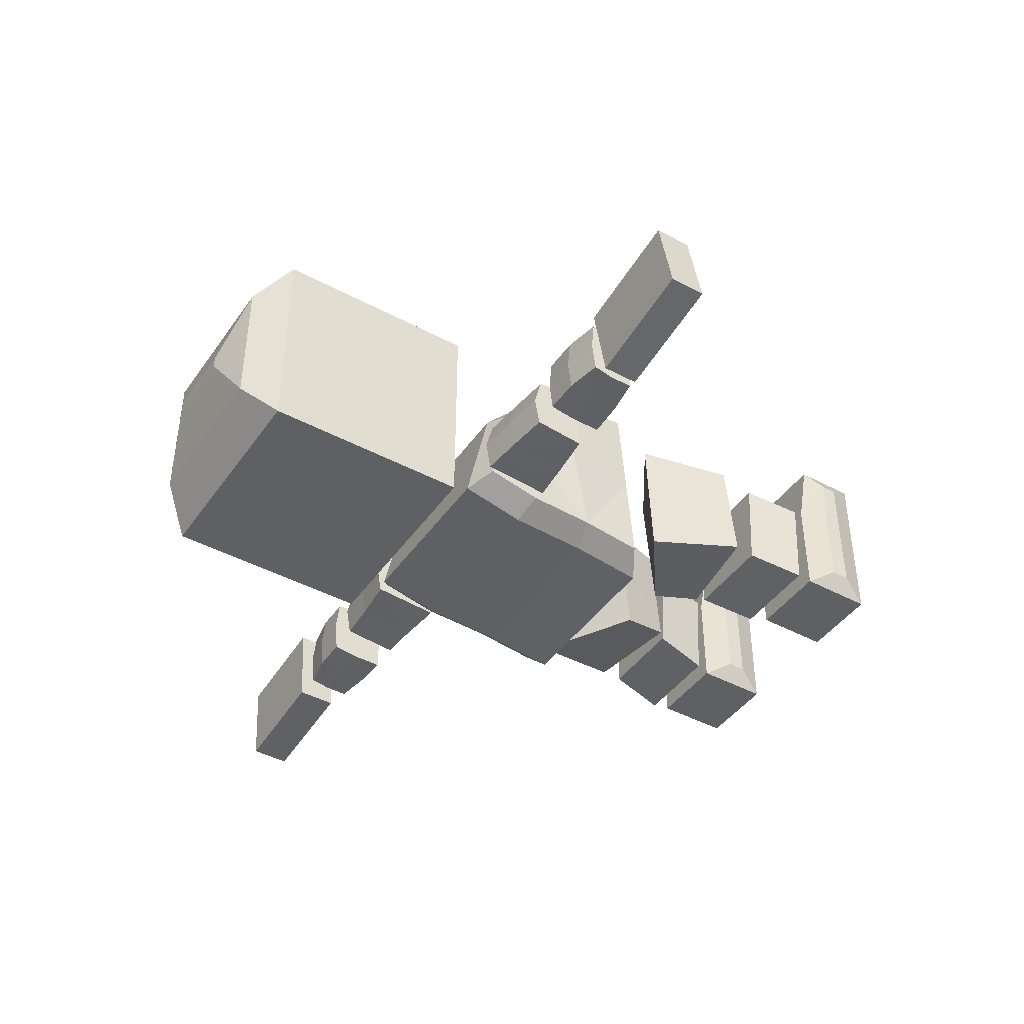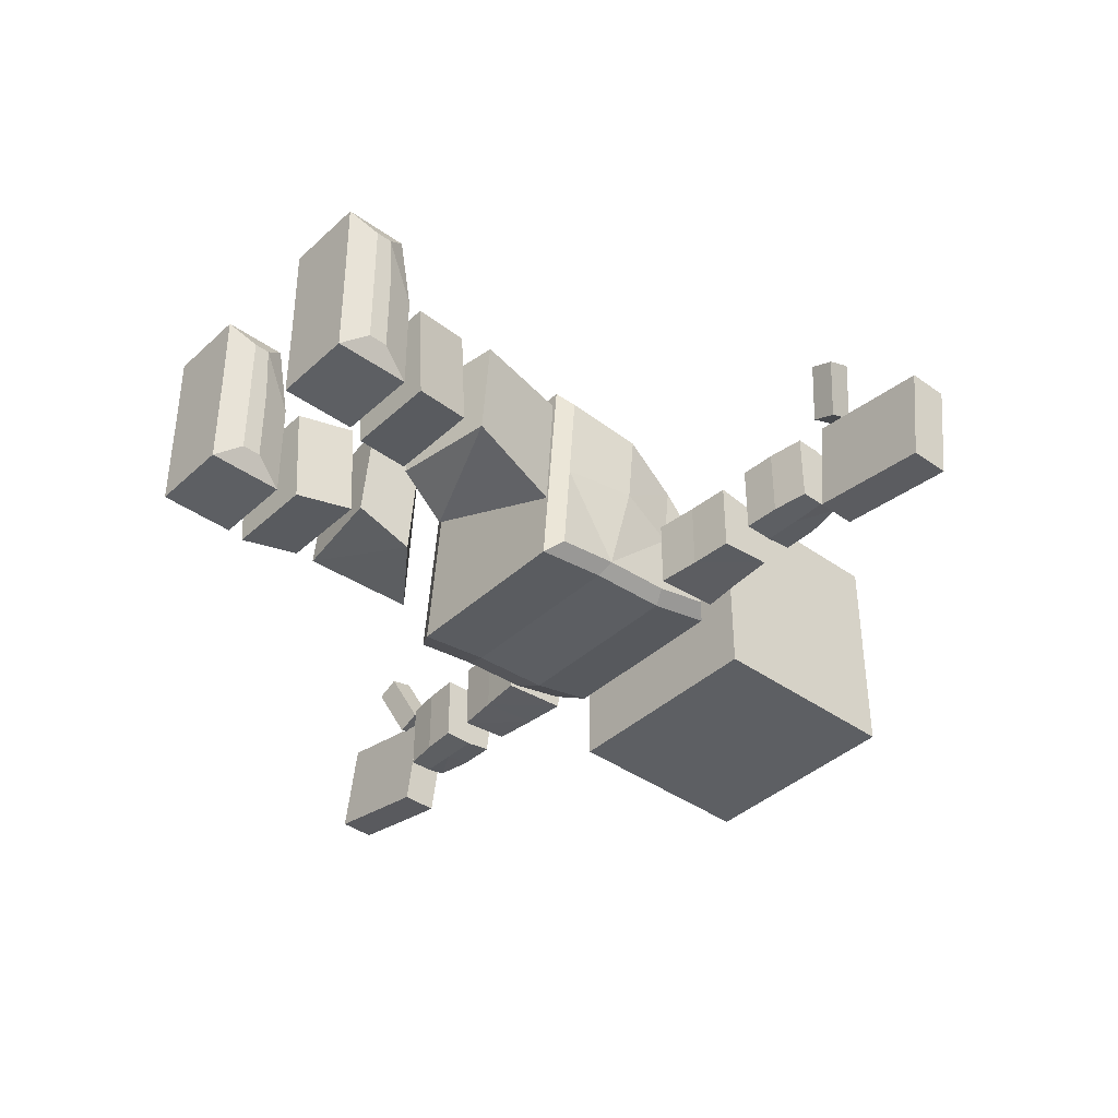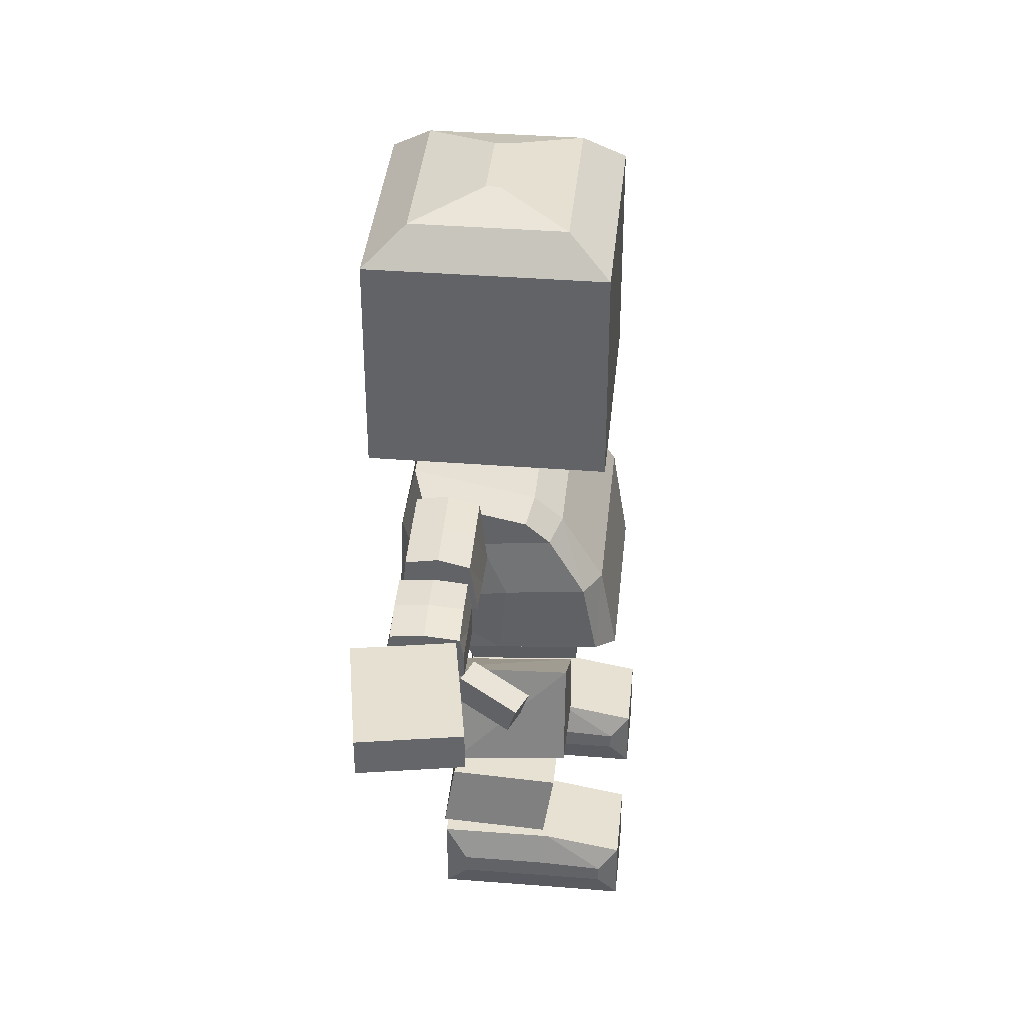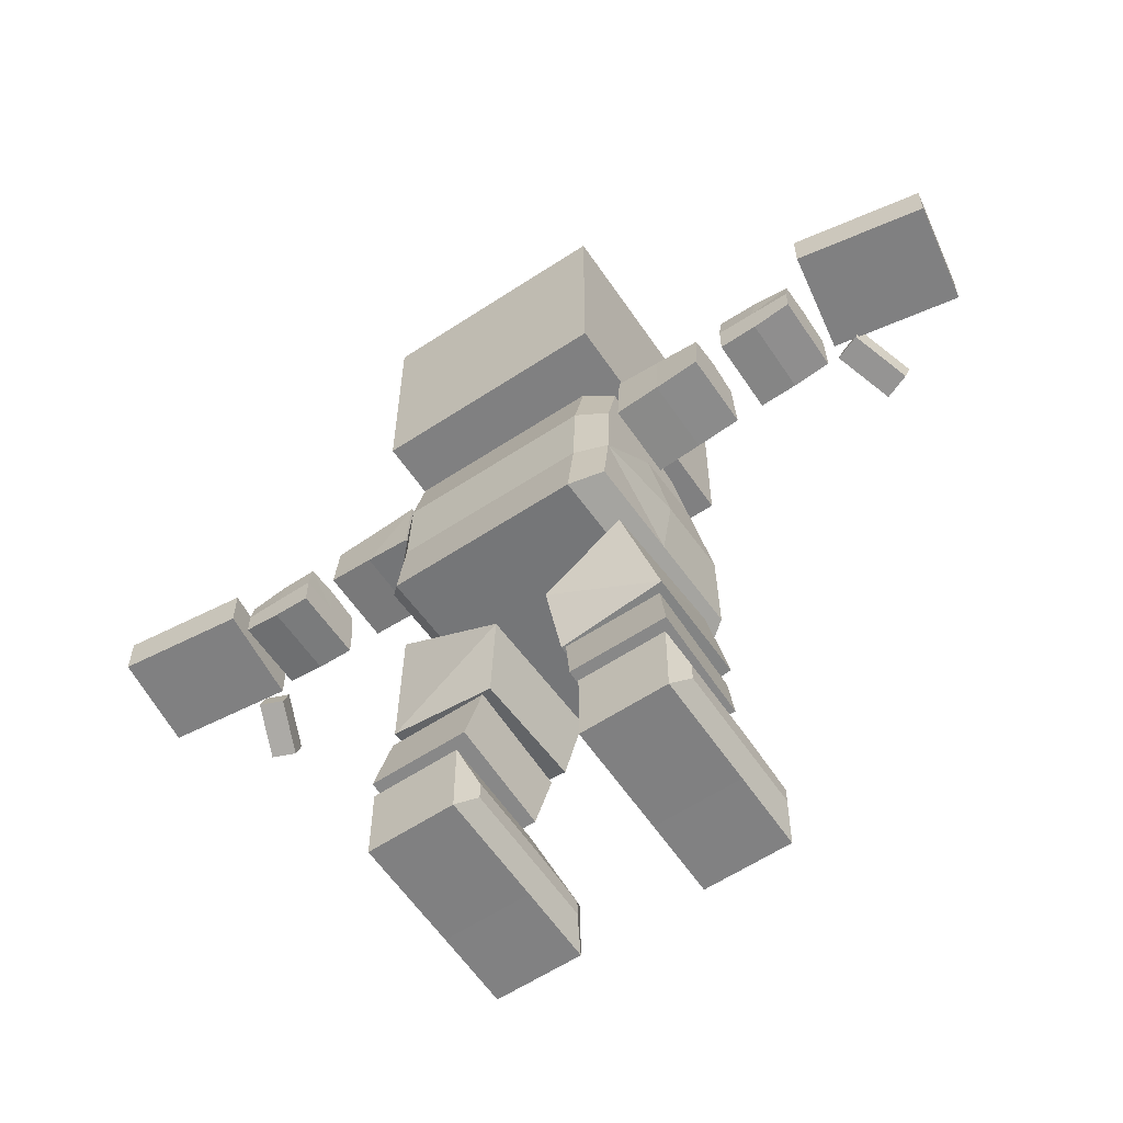
<metadata>
{"format":"obj","ext":"obj","renderer":"f3d","projection":"perspective","resolution":1024,"background":"white","views":[{"elev":-43.3,"azim":-122.4,"up":"+Z"},{"elev":-39.8,"azim":48.5,"up":"+Z"},{"elev":38.4,"azim":-84.4,"up":"+Y"},{"elev":-60.1,"azim":-146.0,"up":"+Y"}]}
</metadata>
<code>
o Platformer
v -0.9817 0.0736 0.07907
v -0.9225 0.1259 -0.06897
v -0.9915 0.1265 -0.09633
v -1.051 0.07424 0.05171
v -0.9737 0.003066 0.05735
v -0.9145 0.05532 -0.09069
v -1.043 0.0037 0.03
v -0.9835 0.05595 -0.118
v 1.024 0.1091 -0.0585
v 1.021 0.04301 -0.08169
v 0.955 0.03819 -0.05793
v 0.9586 0.1043 -0.03474
v 1.079 0.05722 0.08111
v 1.013 0.05241 0.1049
v 1.009 -0.01368 0.08169
v 1.075 -0.008865 0.05793
v 1.268 0.1888 -0.3809
v 1.268 0.07299 -0.3809
v 0.9213 0.07299 -0.3415
v 0.9213 0.1888 -0.3415
v 1.299 0.1888 -0.1085
v 0.9523 0.1888 -0.069
v 0.9523 0.07299 -0.069
v 1.299 0.07299 -0.1085
v -0.7832 0.1812 -0.1113
v -0.7836 0.1904 -0.2043
v -0.8866 0.1712 -0.2037
v -0.8863 0.1621 -0.1107
v -0.7841 0.1809 -0.2953
v -0.8871 0.1618 -0.2947
v -0.6802 0.1815 -0.112
v -0.6805 0.1907 -0.205
v -0.6811 0.1812 -0.296
v -0.6799 0.104 -0.102
v -0.6805 0.104 -0.205
v -0.6812 0.104 -0.308
v -0.6799 0.01731 -0.102
v -0.6805 0.01731 -0.205
v -0.6812 0.01731 -0.308
v -0.7829 0.02212 -0.1013
v -0.7836 0.02212 -0.2043
v -0.7842 0.02212 -0.3074
v -0.8859 0.03677 -0.1007
v -0.8866 0.03677 -0.2037
v -0.8872 0.03677 -0.3067
v -0.8859 0.104 -0.1007
v -0.8866 0.104 -0.2037
v -0.8872 0.104 -0.3067
v -0.7842 0.104 -0.3074
v -0.7829 0.104 -0.1013
v 0.6871 0.104 -0.3037
v 0.6874 0.1815 -0.2937
v 0.7904 0.1812 -0.2937
v 0.7902 0.104 -0.3037
v 0.6871 0.01731 -0.3037
v 0.7902 0.02212 -0.3037
v 0.8935 0.1621 -0.2937
v 0.8932 0.104 -0.3037
v 0.8932 0.03677 -0.3037
v 0.7901 0.1809 -0.1097
v 0.6871 0.1812 -0.1097
v 0.6871 0.104 -0.09765
v 0.7902 0.104 -0.09765
v 0.8931 0.1618 -0.1097
v 0.8932 0.104 -0.09765
v 0.6871 0.01731 -0.09765
v 0.7902 0.02212 -0.09765
v 0.8932 0.03677 -0.09765
v 0.8932 0.1712 -0.2007
v 0.8932 0.104 -0.2007
v 0.8932 0.03677 -0.2007
v 0.7902 0.02212 -0.2007
v 0.6871 0.01731 -0.2007
v 0.6871 0.104 -0.2007
v 0.6871 0.1907 -0.2007
v 0.7902 0.1904 -0.2007
v -0.3525 0.1949 -0.1157
v -0.4763 0.1837 -0.1157
v -0.4763 0.01515 -0.09628
v -0.3525 0.003981 -0.09628
v -0.6002 0.1704 -0.1157
v -0.6002 0.02844 -0.09628
v -0.4763 0.1902 -0.291
v -0.3525 0.2013 -0.291
v -0.3525 0.003981 -0.3053
v -0.4763 0.01515 -0.3053
v -0.6002 0.1769 -0.291
v -0.6002 0.02844 -0.3053
v -0.4763 0.2053 -0.2018
v -0.3525 0.2164 -0.2018
v -0.6002 0.192 -0.2018
v -0.3525 0.003981 -0.2018
v -0.4763 0.01515 -0.2018
v -0.6002 0.02844 -0.2018
v 0.344 0.202 -0.291
v 0.4679 0.1902 -0.291
v 0.4679 0.01515 -0.3053
v 0.344 0.00335 -0.3053
v 0.5917 0.1825 -0.291
v 0.5917 0.02279 -0.3053
v 0.344 0.00335 -0.09628
v 0.4679 0.01515 -0.09628
v 0.4679 0.1837 -0.1157
v 0.344 0.1955 -0.1157
v 0.5917 0.02279 -0.09628
v 0.5917 0.1761 -0.1157
v 0.344 0.2171 -0.2081
v 0.344 0.00335 -0.2081
v 0.5917 0.1976 -0.2081
v 0.5917 0.02279 -0.2081
v 0.4679 0.01515 -0.2081
v 0.4679 0.2053 -0.2081
v -0.345 -0.1048 0.178
v -0.3294 0.05612 0.07819
v -0.3294 0.03527 -0.1178
v -0.345 -0.1257 -0.04303
v -0.3294 -0.3258 0.2155
v -0.3294 -0.3467 -0.06497
v -0.3294 0.01442 -0.3138
v -0.3294 -0.1854 -0.3224
v -0.3294 -0.3675 -0.3454
v 0.3249 0.0369 -0.1181
v 0.3249 0.05806 0.08073
v 0.3442 -0.1053 0.182
v 0.3442 -0.1264 -0.04227
v 0.3249 0.01574 -0.317
v 0.3249 -0.187 -0.3257
v 0.3249 -0.3295 0.2201
v 0.3249 -0.3507 -0.06453
v 0.3249 -0.3718 -0.3491
v 0.3249 0.1805 -0.2808
v 0.3249 0.1496 -0.1345
v 0.3249 0.1187 0.01183
v -0.3294 0.1463 -0.1339
v -0.3294 0.1768 -0.2781
v -0.3294 0.1159 0.01029
v -0.2464 0.02994 -0.3514
v -0.2464 -0.2043 -0.3615
v -0.01141 0.02994 -0.3514
v -0.01141 -0.2043 -0.3615
v -0.2464 -0.4177 -0.3885
v -0.01141 -0.4177 -0.3885
v -0.2464 -0.3932 -0.05985
v -0.01141 -0.3932 -0.05985
v -0.2464 -0.3688 0.2688
v -0.01141 -0.3688 0.2688
v -0.2599 -0.1098 0.2248
v -0.01141 -0.1098 0.2248
v -0.2464 0.07881 0.1079
v -0.01141 0.07881 0.1079
v -0.2464 0.1488 0.02835
v -0.01141 0.1488 0.02835
v -0.2464 0.2202 -0.3096
v -0.01141 0.2202 -0.3096
v -0.2464 0.1845 -0.1406
v -0.01141 0.1845 -0.1406
v 0.2858 0.02994 -0.3514
v 0.2858 -0.2043 -0.3615
v 0.2858 -0.4177 -0.3885
v 0.2858 -0.3932 -0.05985
v 0.2858 -0.3688 0.2688
v 0.3055 -0.1098 0.2248
v 0.2858 0.07881 0.1079
v 0.2858 0.1488 0.02835
v 0.2858 0.2202 -0.3096
v 0.2858 0.1845 -0.1406
v -0.08861 -0.6255 -0.2527
v -0.08479 -0.5992 0.1311
v -0.09136 -0.7731 0.1331
v -0.09518 -0.7994 -0.1924
v -0.3832 -0.7306 0.1331
v -0.3258 -0.4368 0.1311
v -0.3113 -0.4631 -0.2527
v -0.387 -0.7569 -0.1924
v 0.0617 -0.6255 -0.2527
v 0.1165 -0.7994 -0.1924
v 0.1127 -0.7731 0.1331
v 0.05788 -0.5992 0.1311
v 0.3509 -0.4631 -0.2527
v 0.3471 -0.4368 0.1311
v 0.4045 -0.7306 0.1331
v 0.4083 -0.7569 -0.1924
v -0.1126 -0.819 -0.1986
v -0.1126 -0.837 0.1036
v -0.1413 -1.014 0.07559
v -0.1413 -0.9955 -0.2266
v -0.4126 -1.014 0.07559
v -0.384 -0.837 0.1036
v -0.384 -0.819 -0.1986
v -0.4126 -0.9955 -0.2266
v 0.1339 -0.819 -0.1986
v 0.1626 -0.9955 -0.2266
v 0.1626 -1.014 0.07559
v 0.1339 -0.837 0.1036
v 0.4053 -0.819 -0.1986
v 0.4053 -0.837 0.1036
v 0.4339 -1.014 0.07559
v 0.4339 -0.9955 -0.2266
v -0.4338 -1.193 0.08094
v -0.4338 -1.194 0.2504
v -0.4338 -1.147 0.2504
v -0.4338 -1.137 0.08094
v -0.1357 -1.137 0.08094
v -0.1357 -1.147 0.2504
v -0.1357 -1.194 0.2504
v -0.1357 -1.193 0.08094
v -0.1357 -1.137 -0.1603
v -0.1357 -1.193 -0.1603
v -0.4338 -1.193 -0.1603
v -0.4338 -1.137 -0.1603
v -0.4059 -1.272 0.0878
v -0.4059 -1.274 0.3059
v -0.1637 -1.272 0.0878
v -0.1637 -1.274 0.3059
v -0.4059 -1.088 0.3059
v -0.4059 -1.048 0.0878
v -0.1637 -1.088 0.3059
v -0.1637 -1.048 0.0878
v -0.1637 -1.048 -0.2227
v -0.4059 -1.048 -0.2227
v -0.4059 -1.272 -0.2227
v -0.1637 -1.272 -0.2227
v 0.4552 -1.193 0.08094
v 0.4552 -1.137 0.08094
v 0.4552 -1.147 0.2504
v 0.4552 -1.194 0.2504
v 0.157 -1.194 0.2504
v 0.157 -1.147 0.2504
v 0.157 -1.137 0.08094
v 0.157 -1.193 0.08094
v 0.157 -1.137 -0.1603
v 0.157 -1.193 -0.1603
v 0.4552 -1.193 -0.1603
v 0.4552 -1.137 -0.1603
v 0.4272 -1.272 0.0878
v 0.4272 -1.274 0.3059
v 0.185 -1.274 0.3059
v 0.185 -1.272 0.0878
v 0.4272 -1.048 0.0878
v 0.4272 -1.088 0.3059
v 0.185 -1.048 0.0878
v 0.185 -1.088 0.3059
v 0.185 -1.048 -0.2227
v 0.4272 -1.048 -0.2227
v 0.4272 -1.272 -0.2227
v 0.185 -1.272 -0.2227
v 0.3223 0.3184 -0.4254
v 0.3223 0.9323 -0.4254
v 0.3223 0.9323 0.2276
v 0.3223 0.3184 0.2276
v -0.3307 0.9323 0.2276
v -0.3307 0.3184 0.2276
v -0.3307 0.9323 -0.4254
v -0.3307 0.3184 -0.4254
v -0.2505 1.028 -0.3105
v 0.2421 1.028 -0.3105
v -0.2505 1.028 0.1128
v 0.2421 1.028 0.1128
v 0.1105 1.074 -0.1176
v 0.1105 1.074 -0.08019
v -0.1189 1.074 -0.08019
v -0.1189 1.074 -0.1176
v -1.311 0.1835 -0.3248
v -1.263 0.1835 -0.05474
v -0.9192 0.1835 -0.1158
v -0.9672 0.1835 -0.3858
v -1.311 0.07827 -0.3248
v -1.263 0.07827 -0.05474
v -0.9672 0.07827 -0.3858
v -0.9192 0.07827 -0.1158
f 1 3 4
f 2 5 6
f 7 6 5
f 3 7 4
f 3 6 8
f 1 7 5
f 10 12 9
f 13 15 16
f 9 16 10
f 16 11 10
f 15 12 11
f 9 14 13
f 18 20 17
f 22 24 21
f 21 18 17
f 24 19 18
f 23 20 19
f 21 20 22
f 25 27 28
f 29 27 26
f 26 31 32
f 29 32 33
f 35 31 34
f 35 33 32
f 38 34 37
f 39 35 38
f 41 37 40
f 42 38 41
f 44 40 43
f 44 42 41
f 47 43 46
f 48 44 47
f 28 47 46
f 30 47 27
f 49 45 48
f 36 42 49
f 30 49 48
f 29 36 49
f 50 43 40
f 50 28 46
f 34 40 37
f 31 50 34
f 52 54 51
f 51 56 55
f 57 54 53
f 54 59 56
f 60 62 63
f 64 63 65
f 62 67 63
f 63 68 65
f 64 70 69
f 57 70 58
f 65 71 70
f 70 59 58
f 68 72 71
f 71 56 59
f 67 73 72
f 72 55 56
f 66 74 73
f 73 51 55
f 74 61 75
f 74 52 51
f 75 60 76
f 52 76 53
f 60 69 76
f 69 53 76
f 78 80 77
f 81 79 78
f 84 86 83
f 83 88 87
f 89 77 90
f 84 89 90
f 78 91 81
f 83 91 89
f 92 86 85
f 80 93 92
f 93 88 86
f 79 94 93
f 84 92 85
f 77 92 90
f 81 94 82
f 87 94 91
f 95 97 98
f 99 97 96
f 102 104 101
f 102 106 103
f 104 108 101
f 95 108 107
f 99 110 100
f 106 110 109
f 111 98 97
f 102 108 111
f 110 97 100
f 105 111 110
f 112 104 103
f 95 112 96
f 109 103 106
f 109 96 112
f 114 116 113
f 117 116 118
f 120 115 119
f 118 120 121
f 123 125 122
f 122 127 126
f 125 128 129
f 127 129 130
f 126 132 122
f 122 133 123
f 119 134 135
f 115 136 134
f 137 120 119
f 139 138 137
f 138 121 120
f 140 141 138
f 121 143 118
f 142 143 141
f 143 117 118
f 144 145 143
f 117 147 113
f 145 148 147
f 113 149 114
f 148 149 147
f 149 136 114
f 150 151 149
f 137 154 139
f 137 135 153
f 151 134 136
f 152 155 151
f 155 135 134
f 156 153 155
f 157 140 139
f 157 127 158
f 158 142 140
f 158 130 159
f 142 160 144
f 130 160 159
f 160 146 144
f 160 128 161
f 161 148 146
f 128 162 161
f 148 163 150
f 124 163 162
f 163 152 150
f 163 133 164
f 157 131 126
f 139 165 157
f 164 156 152
f 164 132 166
f 166 154 156
f 166 131 165
f 168 170 167
f 172 174 171
f 167 174 173
f 171 170 169
f 171 168 172
f 168 173 172
f 176 178 175
f 180 182 179
f 175 182 176
f 176 181 177
f 181 178 177
f 179 178 180
f 183 185 186
f 187 189 190
f 186 189 183
f 190 185 187
f 188 185 184
f 183 188 184
f 191 193 194
f 195 197 198
f 195 192 191
f 198 193 192
f 193 196 194
f 191 196 195
f 199 201 202
f 204 206 203
f 203 208 207
f 199 210 209
f 200 211 212
f 214 211 213
f 205 213 206
f 216 201 215
f 218 215 217
f 204 218 217
f 215 200 212
f 214 215 212
f 205 217 214
f 218 207 219
f 216 219 220
f 210 216 220
f 209 211 199
f 213 221 222
f 208 213 222
f 221 210 220
f 222 220 219
f 207 222 219
f 223 225 226
f 228 230 227
f 229 232 230
f 223 234 224
f 235 226 236
f 237 235 236
f 227 238 237
f 239 225 224
f 241 240 239
f 241 228 242
f 240 226 225
f 240 237 236
f 242 227 237
f 241 231 229
f 239 243 241
f 239 234 244
f 235 233 223
f 238 245 235
f 238 232 246
f 245 234 233
f 246 244 245
f 246 231 243
f 248 250 247
f 249 252 250
f 252 253 254
f 247 253 248
f 253 256 248
f 253 257 255
f 249 257 251
f 248 258 249
f 256 260 258
f 258 261 257
f 257 262 255
f 255 259 256
f 262 260 259
f 264 266 263
f 263 268 264
f 269 268 267
f 265 269 266
f 264 270 265
f 263 269 267
f 252 247 250
f 1 2 3
f 2 1 5
f 7 8 6
f 3 8 7
f 3 2 6
f 1 4 7
f 10 11 12
f 13 14 15
f 9 13 16
f 16 15 11
f 15 14 12
f 9 12 14
f 18 19 20
f 22 23 24
f 21 24 18
f 24 23 19
f 23 22 20
f 21 17 20
f 25 26 27
f 29 30 27
f 26 25 31
f 29 26 32
f 35 32 31
f 35 36 33
f 38 35 34
f 39 36 35
f 41 38 37
f 42 39 38
f 44 41 40
f 44 45 42
f 47 44 43
f 48 45 44
f 28 27 47
f 30 48 47
f 49 42 45
f 36 39 42
f 30 29 49
f 29 33 36
f 50 46 43
f 50 25 28
f 34 50 40
f 31 25 50
f 52 53 54
f 51 54 56
f 57 58 54
f 54 58 59
f 60 61 62
f 64 60 63
f 62 66 67
f 63 67 68
f 64 65 70
f 57 69 70
f 65 68 71
f 70 71 59
f 68 67 72
f 71 72 56
f 67 66 73
f 72 73 55
f 66 62 74
f 73 74 51
f 74 62 61
f 74 75 52
f 75 61 60
f 52 75 76
f 60 64 69
f 69 57 53
f 78 79 80
f 81 82 79
f 84 85 86
f 83 86 88
f 89 78 77
f 84 83 89
f 78 89 91
f 83 87 91
f 92 93 86
f 80 79 93
f 93 94 88
f 79 82 94
f 84 90 92
f 77 80 92
f 81 91 94
f 87 88 94
f 95 96 97
f 99 100 97
f 102 103 104
f 102 105 106
f 104 107 108
f 95 98 108
f 99 109 110
f 106 105 110
f 111 108 98
f 102 101 108
f 110 111 97
f 105 102 111
f 112 107 104
f 95 107 112
f 109 112 103
f 109 99 96
f 114 115 116
f 117 113 116
f 120 116 115
f 118 116 120
f 123 124 125
f 122 125 127
f 125 124 128
f 127 125 129
f 126 131 132
f 122 132 133
f 119 115 134
f 115 114 136
f 137 138 120
f 139 140 138
f 138 141 121
f 140 142 141
f 121 141 143
f 142 144 143
f 143 145 117
f 144 146 145
f 117 145 147
f 145 146 148
f 113 147 149
f 148 150 149
f 149 151 136
f 150 152 151
f 137 153 154
f 137 119 135
f 151 155 134
f 152 156 155
f 155 153 135
f 156 154 153
f 157 158 140
f 157 126 127
f 158 159 142
f 158 127 130
f 142 159 160
f 130 129 160
f 160 161 146
f 160 129 128
f 161 162 148
f 128 124 162
f 148 162 163
f 124 123 163
f 163 164 152
f 163 123 133
f 157 165 131
f 139 154 165
f 164 166 156
f 164 133 132
f 166 165 154
f 166 132 131
f 168 169 170
f 172 173 174
f 167 170 174
f 171 174 170
f 171 169 168
f 168 167 173
f 176 177 178
f 180 181 182
f 175 179 182
f 176 182 181
f 181 180 178
f 179 175 178
f 183 184 185
f 187 188 189
f 186 190 189
f 190 186 185
f 188 187 185
f 183 189 188
f 191 192 193
f 195 196 197
f 195 198 192
f 198 197 193
f 193 197 196
f 191 194 196
f 199 200 201
f 204 205 206
f 203 206 208
f 199 202 210
f 200 199 211
f 214 212 211
f 205 214 213
f 216 202 201
f 218 216 215
f 204 203 218
f 215 201 200
f 214 217 215
f 205 204 217
f 218 203 207
f 216 218 219
f 210 202 216
f 209 221 211
f 213 211 221
f 208 206 213
f 221 209 210
f 222 221 220
f 207 208 222
f 223 224 225
f 228 229 230
f 229 231 232
f 223 233 234
f 235 223 226
f 237 238 235
f 227 230 238
f 239 240 225
f 241 242 240
f 241 229 228
f 240 236 226
f 240 242 237
f 242 228 227
f 241 243 231
f 239 244 243
f 239 224 234
f 235 245 233
f 238 246 245
f 238 230 232
f 245 244 234
f 246 243 244
f 246 232 231
f 248 249 250
f 249 251 252
f 252 251 253
f 247 254 253
f 253 255 256
f 253 251 257
f 249 258 257
f 248 256 258
f 256 259 260
f 258 260 261
f 257 261 262
f 255 262 259
f 262 261 260
f 264 265 266
f 263 267 268
f 269 270 268
f 265 270 269
f 264 268 270
f 263 266 269
f 252 254 247

</code>
